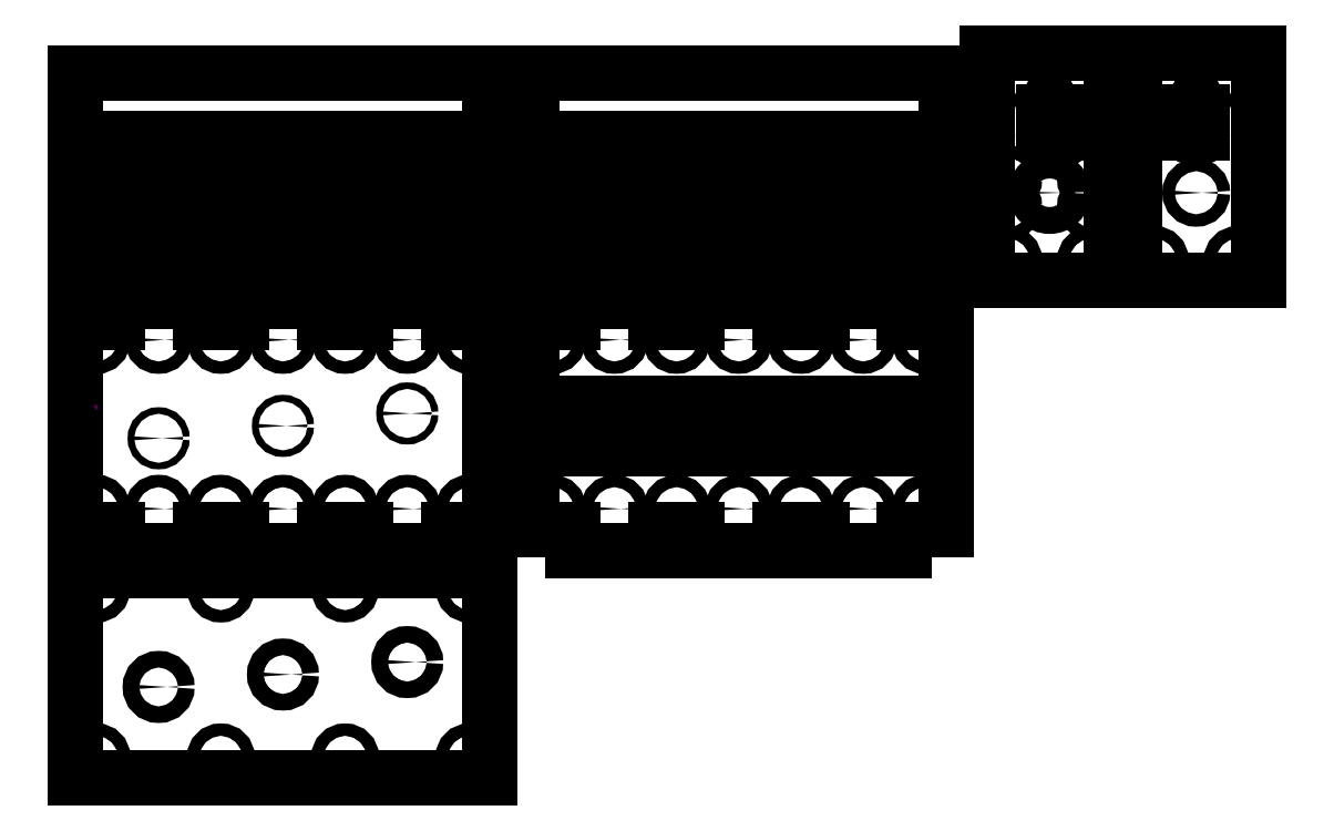
<metadata>
{"format":"dxf","ext":"dxf","renderer":"ezdxf+matplotlib","layout":"modelspace","background":"white","min_lineweight":24,"dpi":150}
</metadata>
<code>
0
SECTION
2
ENTITIES
0
LINE
8
0
10
10
20
10
30
0
11
110
21
10
31
0
0
LINE
8
0
10
110
20
10
30
0
11
110
21
60
31
0
0
LINE
8
0
10
110
20
60
30
0
11
10
21
60
31
0
0
LINE
8
0
10
10
20
60
30
0
11
10
21
10
31
0
0
CIRCLE
8
0
10
15
20
15
30
0
40
1.5
0
CIRCLE
8
0
10
45
20
15
30
0
40
1.5
0
CIRCLE
8
0
10
75
20
15
30
0
40
1.5
0
CIRCLE
8
0
10
105
20
15
30
0
40
1.5
0
CIRCLE
8
0
10
15
20
55.75
30
0
40
1.5
0
CIRCLE
8
0
10
45
20
55.75
30
0
40
1.5
0
CIRCLE
8
0
10
75
20
55.75
30
0
40
1.5
0
CIRCLE
8
0
10
105
20
55.75
30
0
40
1.5
0
LINE
8
guide
10
10
20
35
30
0
11
110
21
35
31
0
0
LINE
8
guide
10
110
20
35
30
0
11
110
21
35
31
0
0
LINE
8
guide
10
75
20
55.75
30
0
11
105
21
55.75
31
0
0
LINE
8
guide
10
75
20
15
30
0
11
45
21
15
31
0
0
LINE
8
guide
10
15
20
55.75
30
0
11
45
21
55.75
31
0
0
LINE
8
guide
10
30
20
55.75
30
0
11
30
21
10
31
0
0
LINE
8
guide
10
60
20
15
30
0
11
60
21
60
31
0
0
LINE
8
guide
10
90
20
55.75
30
0
11
90
21
10
31
0
0
LINE
8
guide
10
10
20
38
30
0
11
110
21
38
31
0
0
LINE
8
guide
10
10
20
32
30
0
11
110
21
32
31
0
0
CIRCLE
8
0
10
30
20
32
30
0
40
2
0
CIRCLE
8
0
10
60
20
35
30
0
40
2
0
CIRCLE
8
0
10
90
20
38
30
0
40
2
0
LINE
8
0
10
110
20
70
30
0
11
110
21
120
31
0
0
LINE
8
0
10
10
20
120
30
0
11
10
21
70
31
0
0
CIRCLE
8
0
10
15
20
75
30
0
40
1.5
0
CIRCLE
8
0
10
45
20
75
30
0
40
1.5
0
CIRCLE
8
0
10
75
20
75
30
0
40
1.5
0
CIRCLE
8
0
10
105
20
75
30
0
40
1.5
0
CIRCLE
8
0
10
15
20
115.8
30
0
40
1.5
0
CIRCLE
8
0
10
45
20
115.8
30
0
40
1.5
0
CIRCLE
8
0
10
75
20
115.8
30
0
40
1.5
0
CIRCLE
8
0
10
105
20
115.8
30
0
40
1.5
0
LINE
8
guide
10
110
20
95
30
0
11
110
21
95
31
0
0
LINE
8
guide
10
75
20
115.8
30
0
11
105
21
115.8
31
0
0
LINE
8
guide
10
75
20
75
30
0
11
45
21
75
31
0
0
LINE
8
guide
10
15
20
115.8
30
0
11
45
21
115.8
31
0
0
CIRCLE
8
0
10
30
20
92
30
0
40
0.8
0
CIRCLE
8
0
10
60
20
95
30
0
40
0.8
0
CIRCLE
8
0
10
90
20
98
30
0
40
0.8
0
DIMENSION
8
dimension
10
110
20
0
30
0
11
60
21
1.875
31
0
70
0
71
5
72
0
41
1
42
0
1

3
Standard
13
10
23
10
33
0
14
110
24
10
34
0
50
0
0
DIMENSION
8
dimension
10
60
20
40
30
0
11
45
21
41.88
31
0
70
0
71
5
72
0
41
1
42
0
1

3
Standard
13
30
23
32
33
0
14
60
24
35
34
0
50
0
0
DIMENSION
8
dimension
10
90
20
30
30
0
11
75
21
31.88
31
0
70
0
71
5
72
0
41
1
42
0
1

3
Standard
13
60
23
35
33
0
14
90
24
38
34
0
50
0
0
MTEXT
8
text
10
14.43
20
100
30
0
40
1
41
100
71
1
72
2
1
5t
7
iso
50
0
73
0
44
1
0
MTEXT
8
text
10
28.86
20
130
30
0
40
1
41
100
71
1
72
2
1
5t
7
iso
50
0
73
0
44
1
0
LINE
8
guide
10
10
20
98
30
0
11
222.7
21
98
31
0
0
LINE
8
guide
10
10
20
92
30
0
11
222.7
21
92
31
0
0
LINE
8
guide
10
10
20
95
30
0
11
222.7
21
95
31
0
0
LINE
8
guide
10
10
20
100.5
30
0
11
222.7
21
100.5
31
0
0
CIRCLE
8
0
10
30
20
75
30
0
40
1.5
0
CIRCLE
8
0
10
60
20
75
30
0
40
1.5
0
CIRCLE
8
0
10
90
20
75
30
0
40
1.5
0
CIRCLE
8
0
10
30
20
115.8
30
0
40
1.5
0
CIRCLE
8
0
10
60
20
115.8
30
0
40
1.5
0
CIRCLE
8
0
10
90
20
115.8
30
0
40
1.5
0
LINE
8
guide
10
110
20
130
30
0
11
110
21
180
31
0
0
LINE
8
guide
10
110
20
180
30
0
11
10
21
180
31
0
0
LINE
8
guide
10
10
20
180
30
0
11
10
21
130
31
0
0
LINE
8
guide
10
10
20
130
30
0
11
110
21
130
31
0
0
LINE
8
guide
10
10
20
140
30
0
11
110
21
140
31
0
0
LINE
8
guide
10
10
20
147
30
0
11
110
21
147
31
0
0
LINE
8
guide
10
10
20
157
30
0
11
110
21
157
31
0
0
LINE
8
guide
10
10
20
162
30
0
11
110
21
162
31
0
0
LINE
8
guide
10
30
20
162
30
0
11
30
21
4.5
31
0
0
LINE
8
guide
10
60
20
4.5
30
0
11
60
21
162
31
0
0
LINE
8
guide
10
90
20
162
30
0
11
90
21
4.5
31
0
0
LINE
8
guide
10
20
20
162
30
0
11
20
21
4.5
31
0
0
LINE
8
guide
10
50
20
4.5
30
0
11
50
21
162
31
0
0
LINE
8
guide
10
80
20
162
30
0
11
80
21
4.5
31
0
0
LINE
8
guide
10
40
20
162
30
0
11
40
21
4.5
31
0
0
LINE
8
guide
10
70
20
4.5
30
0
11
70
21
162
31
0
0
LINE
8
guide
10
100
20
162
30
0
11
100
21
4.5
31
0
0
LINE
8
0
10
10
20
180
30
0
11
110
21
180
31
0
0
LINE
8
0
10
110
20
180
30
0
11
110
21
130
31
0
0
LINE
8
0
10
110
20
130
30
0
11
10
21
130
31
0
0
LINE
8
0
10
10
20
130
30
0
11
10
21
180
31
0
0
LINE
8
0
10
80
20
140
30
0
11
100
21
140
31
0
0
LINE
8
0
10
50
20
140
30
0
11
70
21
140
31
0
0
LINE
8
0
10
20
20
140
30
0
11
40
21
140
31
0
0
LINE
8
0
10
120
20
180
30
0
11
220
21
180
31
0
0
LINE
8
0
10
220
20
180
30
0
11
220
21
130
31
0
0
LINE
8
0
10
220
20
130
30
0
11
120
21
130
31
0
0
LINE
8
0
10
120
20
130
30
0
11
120
21
180
31
0
0
LINE
8
0
10
190
20
140
30
0
11
210
21
140
31
0
0
LINE
8
0
10
160
20
140
30
0
11
180
21
140
31
0
0
LINE
8
0
10
130
20
140
30
0
11
150
21
140
31
0
0
LINE
8
0
10
220
20
70
30
0
11
220
21
120
31
0
0
LINE
8
0
10
120
20
120
30
0
11
120
21
70
31
0
0
CIRCLE
8
0
10
125
20
75
30
0
40
1.5
0
CIRCLE
8
0
10
155
20
75
30
0
40
1.5
0
CIRCLE
8
0
10
185
20
75
30
0
40
1.5
0
CIRCLE
8
0
10
215
20
75
30
0
40
1.5
0
CIRCLE
8
0
10
125
20
115.8
30
0
40
1.5
0
CIRCLE
8
0
10
155
20
115.8
30
0
40
1.5
0
CIRCLE
8
0
10
185
20
115.8
30
0
40
1.5
0
CIRCLE
8
0
10
215
20
115.8
30
0
40
1.5
0
LINE
8
0
10
130
20
100.5
30
0
11
150
21
100.5
31
0
0
LINE
8
0
10
150
20
100.5
30
0
11
150
21
89.5
31
0
0
LINE
8
0
10
150
20
89.5
30
0
11
130
21
89.5
31
0
0
LINE
8
0
10
130
20
89.5
30
0
11
130
21
100.5
31
0
0
LINE
8
0
10
160
20
100.5
30
0
11
180
21
100.5
31
0
0
LINE
8
0
10
180
20
100.5
30
0
11
180
21
89.5
31
0
0
LINE
8
0
10
180
20
89.5
30
0
11
160
21
89.5
31
0
0
LINE
8
0
10
160
20
89.5
30
0
11
160
21
100.5
31
0
0
LINE
8
0
10
190
20
100.5
30
0
11
210
21
100.5
31
0
0
LINE
8
0
10
210
20
100.5
30
0
11
210
21
89.5
31
0
0
LINE
8
0
10
210
20
89.5
30
0
11
190
21
89.5
31
0
0
LINE
8
0
10
190
20
89.5
30
0
11
190
21
100.5
31
0
0
CIRCLE
8
0
10
140
20
115.8
30
0
40
1.5
0
CIRCLE
8
0
10
170
20
115.8
30
0
40
1.5
0
CIRCLE
8
0
10
200
20
115.8
30
0
40
1.5
0
CIRCLE
8
0
10
140
20
75
30
0
40
1.5
0
CIRCLE
8
0
10
170
20
75
30
0
40
1.5
0
CIRCLE
8
0
10
200
20
75
30
0
40
1.5
0
LINE
8
guide
10
10
20
0
30
0
11
10
21
120
31
0
0
LINE
8
guide
10
10
20
120
30
0
11
110
21
120
31
0
0
LINE
8
guide
10
10
20
125
30
0
11
110
21
125
31
0
0
LINE
8
0
10
10
20
120
30
0
11
20
21
120
31
0
0
LINE
8
0
10
20
20
120
30
0
11
20
21
125
31
0
0
LINE
8
0
10
20
20
125
30
0
11
40
21
125
31
0
0
LINE
8
0
10
40
20
125
30
0
11
40
21
120
31
0
0
LINE
8
0
10
40
20
120
30
0
11
50
21
120
31
0
0
LINE
8
0
10
50
20
120
30
0
11
50
21
125
31
0
0
LINE
8
0
10
50
20
125
30
0
11
70
21
125
31
0
0
LINE
8
0
10
70
20
125
30
0
11
70
21
120
31
0
0
LINE
8
0
10
70
20
120
30
0
11
80
21
120
31
0
0
LINE
8
0
10
80
20
120
30
0
11
80
21
125
31
0
0
LINE
8
0
10
80
20
125
30
0
11
100
21
125
31
0
0
LINE
8
0
10
100
20
125
30
0
11
100
21
120
31
0
0
LINE
8
0
10
100
20
120
30
0
11
110
21
120
31
0
0
LINE
8
0
10
110
20
70
30
0
11
100
21
70
31
0
0
LINE
8
0
10
100
20
70
30
0
11
100
21
65
31
0
0
LINE
8
0
10
100
20
65
30
0
11
80
21
65
31
0
0
LINE
8
0
10
80
20
65
30
0
11
80
21
70
31
0
0
LINE
8
0
10
80
20
70
30
0
11
70
21
70
31
0
0
LINE
8
0
10
70
20
70
30
0
11
70
21
65
31
0
0
LINE
8
0
10
70
20
65
30
0
11
50
21
65
31
0
0
LINE
8
0
10
50
20
65
30
0
11
50
21
70
31
0
0
LINE
8
0
10
50
20
70
30
0
11
40
21
70
31
0
0
LINE
8
0
10
40
20
70
30
0
11
40
21
65
31
0
0
LINE
8
0
10
40
20
65
30
0
11
20
21
65
31
0
0
LINE
8
0
10
20
20
65
30
0
11
20
21
70
31
0
0
LINE
8
0
10
20
20
70
30
0
11
10
21
70
31
0
0
ARC
8
0
10
245
20
165.8
30
0
40
1.5
50
180
51
0
0
ARC
8
0
10
245
20
170.8
30
0
40
1.5
50
0
51
180
0
LINE
8
0
10
243.5
20
170.8
30
0
11
243.5
21
165.8
31
0
0
LINE
8
0
10
246.5
20
170.8
30
0
11
246.5
21
165.8
31
0
0
INSERT
8
0
2
fdd_stepper-0
10
253.5
20
140.8
30
0
50
90
0
LINE
8
0
10
230
20
130
30
0
11
260
21
130
31
0
0
CIRCLE
8
0
10
255
20
180
30
0
40
1.5
0
CIRCLE
8
0
10
235
20
180
30
0
40
1.5
0
LINE
8
0
10
230
20
185
30
0
11
260
21
185
31
0
0
LINE
8
0
10
230
20
185
30
0
11
230
21
130
31
0
0
LINE
8
0
10
260
20
130
30
0
11
260
21
185
31
0
0
CIRCLE
8
0
10
235
20
135
30
0
40
1.5
0
CIRCLE
8
0
10
255
20
135
30
0
40
1.5
0
CIRCLE
8
0
10
280.4
20
151.2
30
0
40
1.5
0
ARC
8
0
10
280.4
20
165.8
30
0
40
1.5
50
180
51
0
0
ARC
8
0
10
280.4
20
170.8
30
0
40
1.5
50
0
51
180
0
LINE
8
0
10
278.9
20
170.8
30
0
11
278.9
21
165.8
31
0
0
LINE
8
0
10
281.9
20
170.8
30
0
11
281.9
21
165.8
31
0
0
LINE
8
0
10
265.4
20
130
30
0
11
295.4
21
130
31
0
0
CIRCLE
8
0
10
290.4
20
180
30
0
40
1.5
0
CIRCLE
8
0
10
270.4
20
180
30
0
40
1.5
0
LINE
8
0
10
265.4
20
185
30
0
11
295.4
21
185
31
0
0
LINE
8
0
10
265.4
20
185
30
0
11
265.4
21
130
31
0
0
LINE
8
0
10
295.4
20
130
30
0
11
295.4
21
185
31
0
0
CIRCLE
8
0
10
270.4
20
135
30
0
40
1.5
0
CIRCLE
8
0
10
290.4
20
135
30
0
40
1.5
0
LINE
8
0
10
120
20
120
30
0
11
130
21
120
31
0
0
LINE
8
0
10
130
20
120
30
0
11
130
21
125
31
0
0
LINE
8
0
10
130
20
125
30
0
11
150
21
125
31
0
0
LINE
8
0
10
150
20
125
30
0
11
150
21
120
31
0
0
LINE
8
0
10
150
20
120
30
0
11
160
21
120
31
0
0
LINE
8
0
10
160
20
120
30
0
11
160
21
125
31
0
0
LINE
8
0
10
160
20
125
30
0
11
180
21
125
31
0
0
LINE
8
0
10
180
20
125
30
0
11
180
21
120
31
0
0
LINE
8
0
10
180
20
120
30
0
11
190
21
120
31
0
0
LINE
8
0
10
190
20
120
30
0
11
190
21
125
31
0
0
LINE
8
0
10
190
20
125
30
0
11
210
21
125
31
0
0
LINE
8
0
10
210
20
125
30
0
11
210
21
120
31
0
0
LINE
8
0
10
210
20
120
30
0
11
220
21
120
31
0
0
LINE
8
0
10
220
20
70
30
0
11
210
21
70
31
0
0
LINE
8
0
10
210
20
70
30
0
11
210
21
65
31
0
0
LINE
8
0
10
210
20
65
30
0
11
190
21
65
31
0
0
LINE
8
0
10
190
20
65
30
0
11
190
21
70
31
0
0
LINE
8
0
10
190
20
70
30
0
11
180
21
70
31
0
0
LINE
8
0
10
180
20
70
30
0
11
180
21
65
31
0
0
LINE
8
0
10
180
20
65
30
0
11
160
21
65
31
0
0
LINE
8
0
10
160
20
65
30
0
11
160
21
70
31
0
0
LINE
8
0
10
160
20
70
30
0
11
150
21
70
31
0
0
LINE
8
0
10
150
20
70
30
0
11
150
21
65
31
0
0
LINE
8
0
10
150
20
65
30
0
11
130
21
65
31
0
0
LINE
8
0
10
130
20
65
30
0
11
130
21
70
31
0
0
LINE
8
0
10
130
20
70
30
0
11
120
21
70
31
0
0
DIMENSION
8
dimension
10
230
20
89.5
30
0
11
228.1
21
95
31
0
70
0
71
5
72
1
41
1
42
0
1

3
Standard
13
210
23
100.5
33
0
14
210
24
89.5
34
0
50
90
0
CIRCLE
8
guide
10
280.4
20
151.2
30
0
40
8.2
0
CIRCLE
8
guide
10
280.4
20
168.2
30
0
40
8.2
0
LINE
8
guide
10
273
20
159.4
30
0
11
210
21
159.4
31
0
0
LINE
8
0
10
20
20
164.4
30
0
11
40
21
164.4
31
0
0
LINE
8
0
10
40
20
164.4
30
0
11
40
21
159.4
31
0
0
LINE
8
0
10
40
20
159.4
30
0
11
20
21
159.4
31
0
0
LINE
8
0
10
20
20
159.4
30
0
11
20
21
164.4
31
0
0
LINE
8
0
10
50
20
164.4
30
0
11
70
21
164.4
31
0
0
LINE
8
0
10
70
20
164.4
30
0
11
70
21
159.4
31
0
0
LINE
8
0
10
70
20
159.4
30
0
11
50
21
159.4
31
0
0
LINE
8
0
10
50
20
159.4
30
0
11
50
21
164.4
31
0
0
LINE
8
0
10
80
20
164.4
30
0
11
100
21
164.4
31
0
0
LINE
8
0
10
100
20
164.4
30
0
11
100
21
159.4
31
0
0
LINE
8
0
10
100
20
159.4
30
0
11
80
21
159.4
31
0
0
LINE
8
0
10
80
20
159.4
30
0
11
80
21
164.4
31
0
0
LINE
8
0
10
100
20
149.4
30
0
11
80
21
149.4
31
0
0
LINE
8
0
10
70
20
149.4
30
0
11
50
21
149.4
31
0
0
LINE
8
0
10
40
20
149.4
30
0
11
20
21
149.4
31
0
0
LINE
8
0
10
130
20
164.4
30
0
11
150
21
164.4
31
0
0
LINE
8
0
10
150
20
164.4
30
0
11
150
21
159.4
31
0
0
LINE
8
0
10
150
20
159.4
30
0
11
130
21
159.4
31
0
0
LINE
8
0
10
130
20
159.4
30
0
11
130
21
164.4
31
0
0
LINE
8
0
10
160
20
164.4
30
0
11
180
21
164.4
31
0
0
LINE
8
0
10
180
20
164.4
30
0
11
180
21
159.4
31
0
0
LINE
8
0
10
180
20
159.4
30
0
11
160
21
159.4
31
0
0
LINE
8
0
10
160
20
159.4
30
0
11
160
21
164.4
31
0
0
LINE
8
0
10
190
20
164.4
30
0
11
210
21
164.4
31
0
0
LINE
8
0
10
210
20
164.4
30
0
11
210
21
159.4
31
0
0
LINE
8
0
10
210
20
159.4
30
0
11
190
21
159.4
31
0
0
LINE
8
0
10
190
20
159.4
30
0
11
190
21
164.4
31
0
0
LINE
8
0
10
210
20
149.4
30
0
11
190
21
149.4
31
0
0
LINE
8
0
10
180
20
149.4
30
0
11
160
21
149.4
31
0
0
LINE
8
0
10
150
20
149.4
30
0
11
130
21
149.4
31
0
0
LINE
8
0
10
20
20
149.4
30
0
11
20
21
140
31
0
0
LINE
8
0
10
40
20
140
30
0
11
40
21
149.4
31
0
0
LINE
8
0
10
50
20
149.4
30
0
11
50
21
140
31
0
0
LINE
8
0
10
70
20
140
30
0
11
70
21
149.4
31
0
0
LINE
8
0
10
80
20
149.4
30
0
11
80
21
140
31
0
0
LINE
8
0
10
100
20
140
30
0
11
100
21
149.4
31
0
0
LINE
8
0
10
130
20
149.4
30
0
11
130
21
140
31
0
0
LINE
8
0
10
150
20
140
30
0
11
150
21
149.4
31
0
0
LINE
8
0
10
160
20
149.4
30
0
11
160
21
140
31
0
0
LINE
8
0
10
180
20
140
30
0
11
180
21
149.4
31
0
0
LINE
8
0
10
190
20
149.4
30
0
11
190
21
140
31
0
0
LINE
8
0
10
210
20
140
30
0
11
210
21
149.4
31
0
0
ENDSEC
0
EOF

</code>
